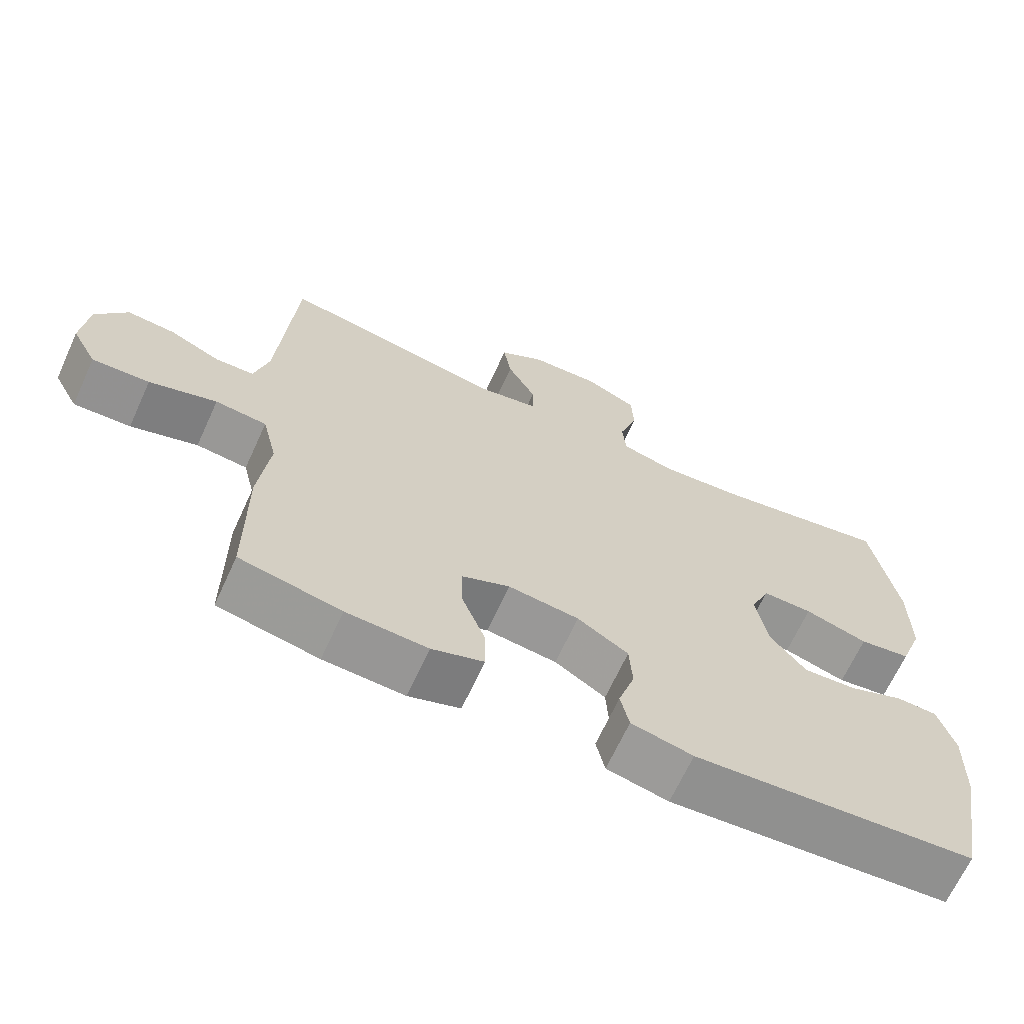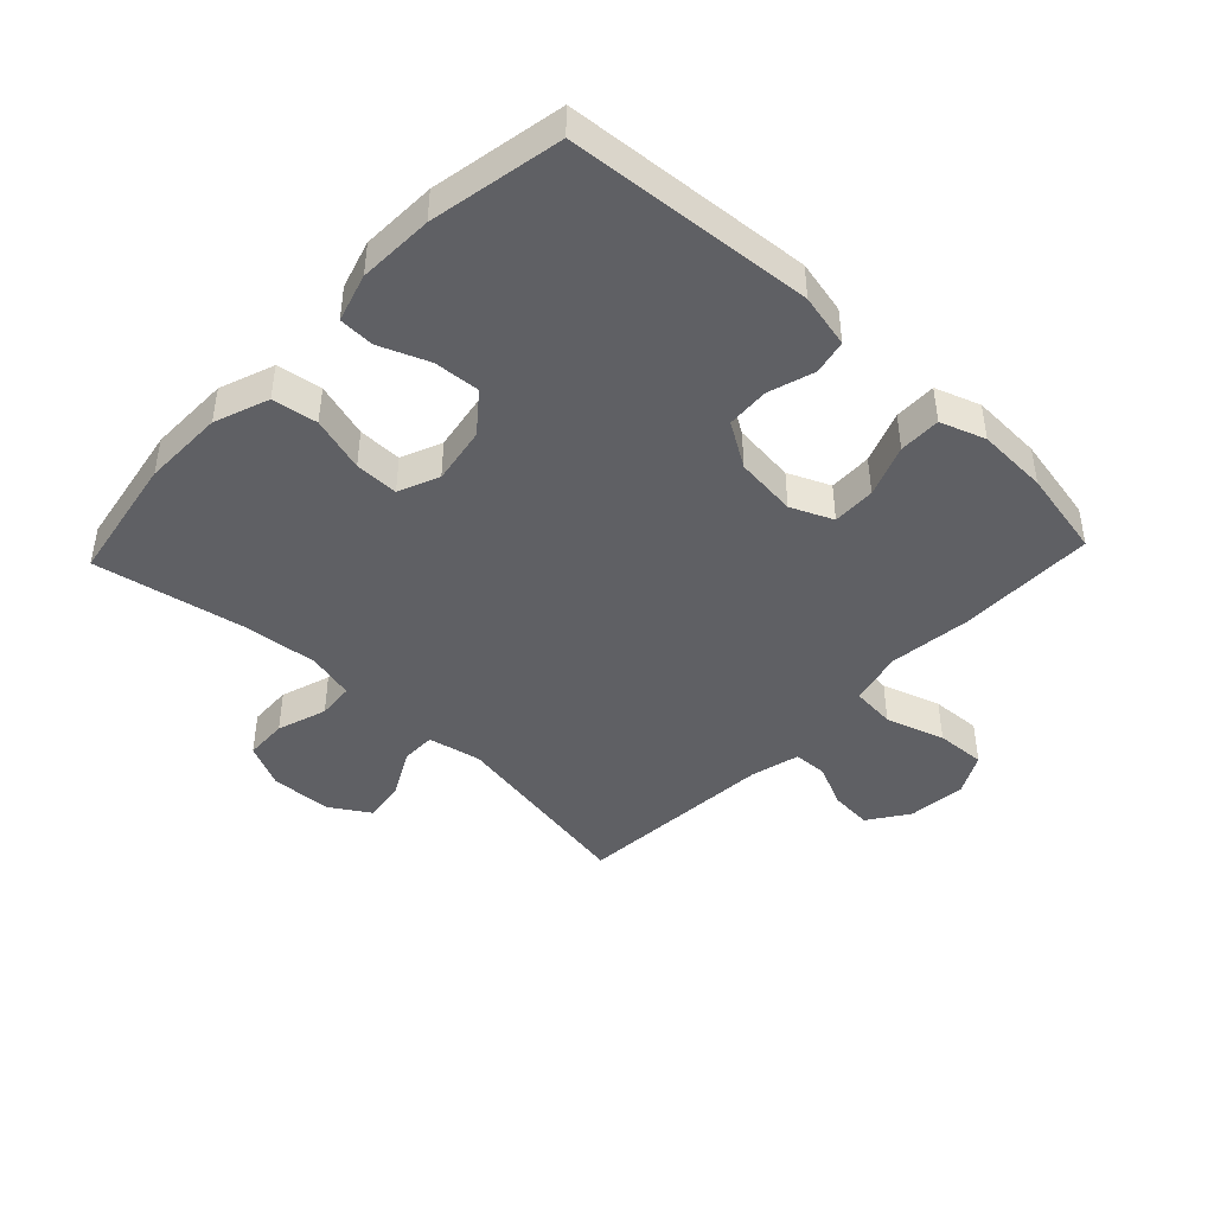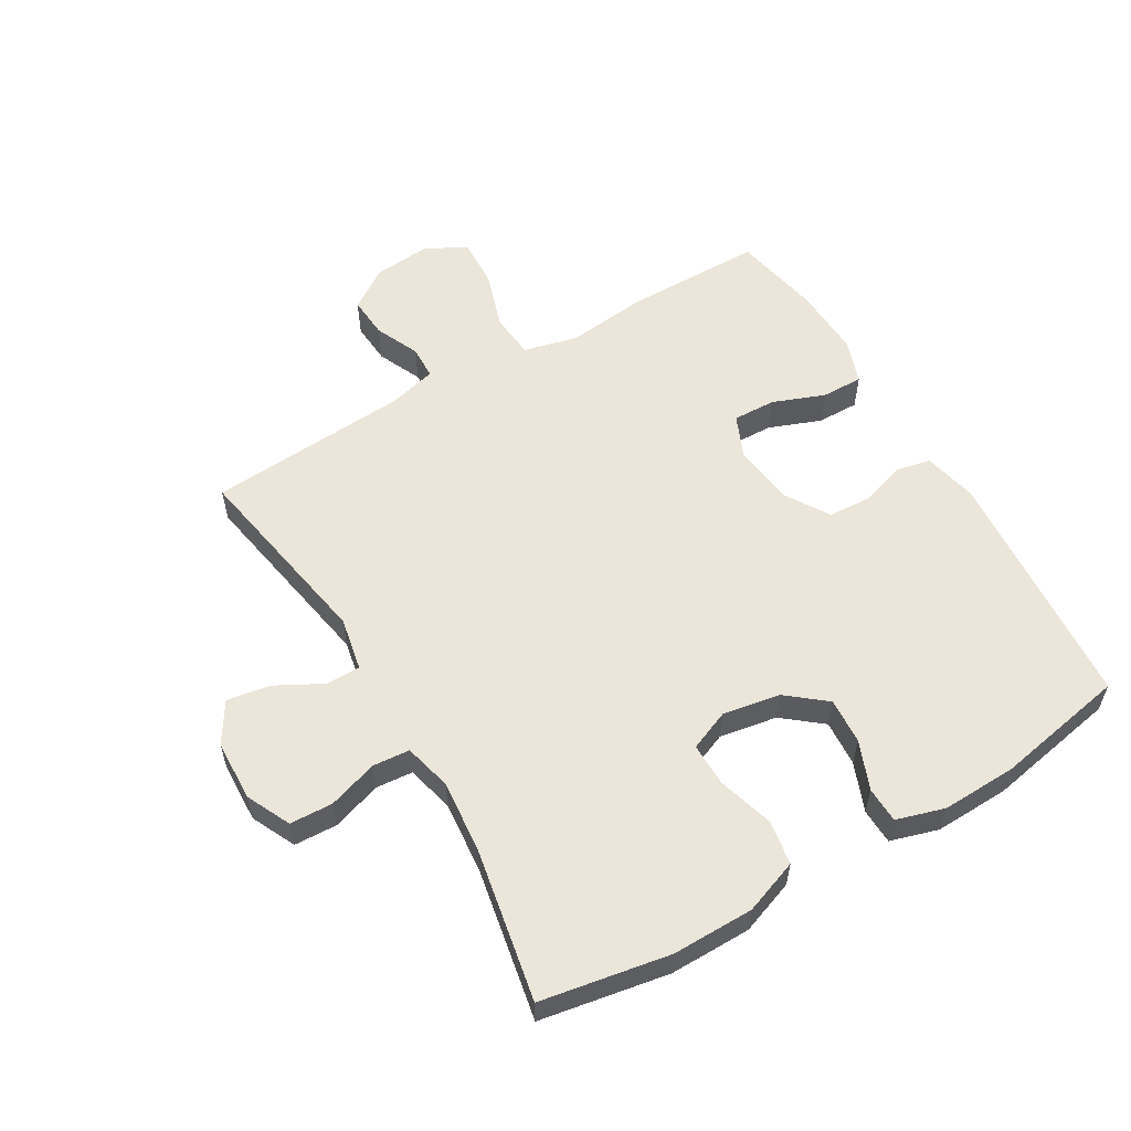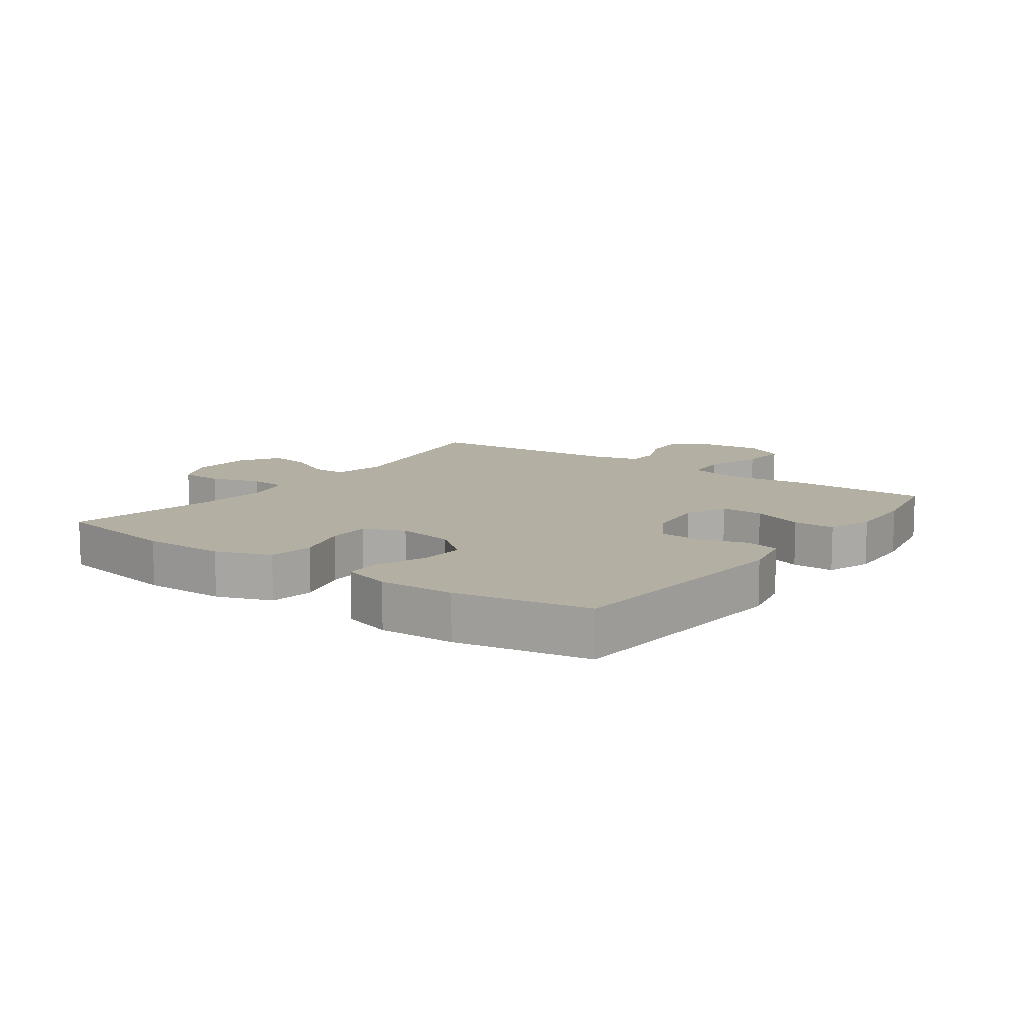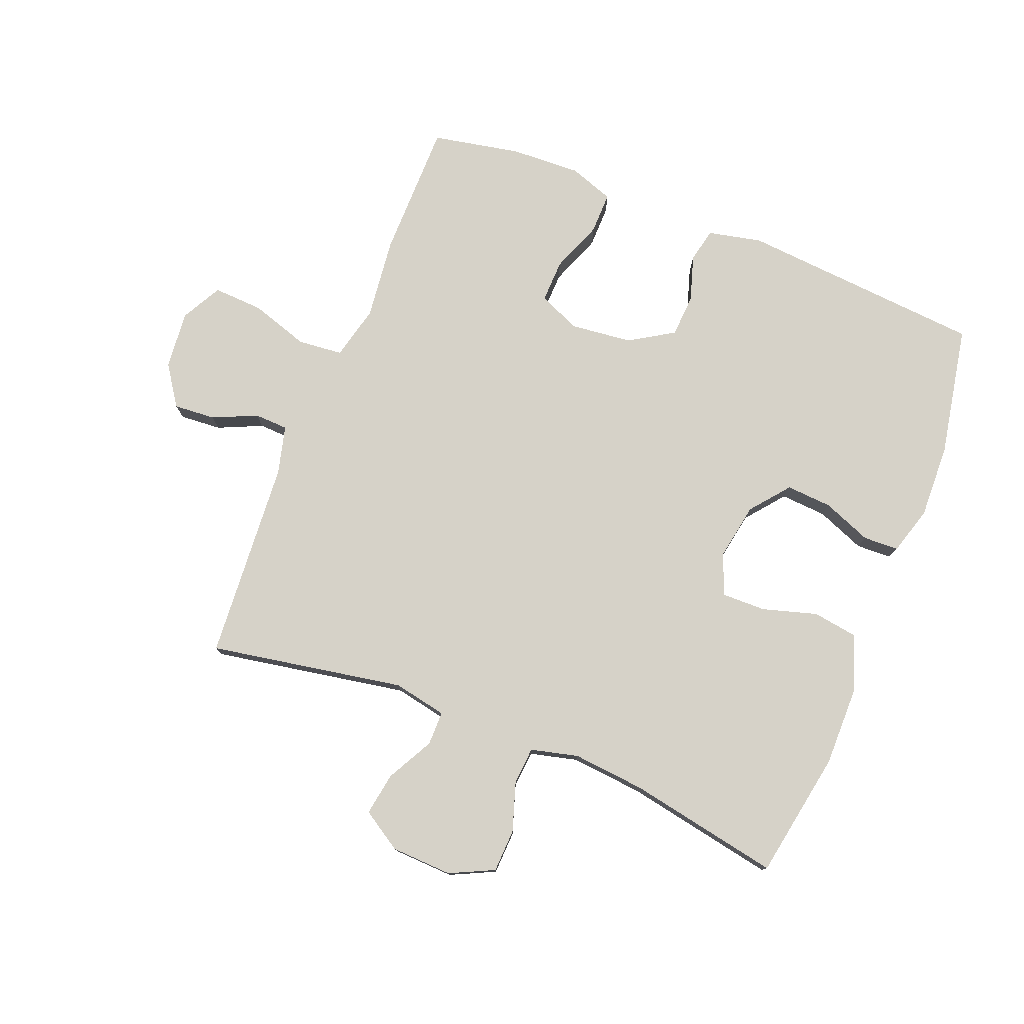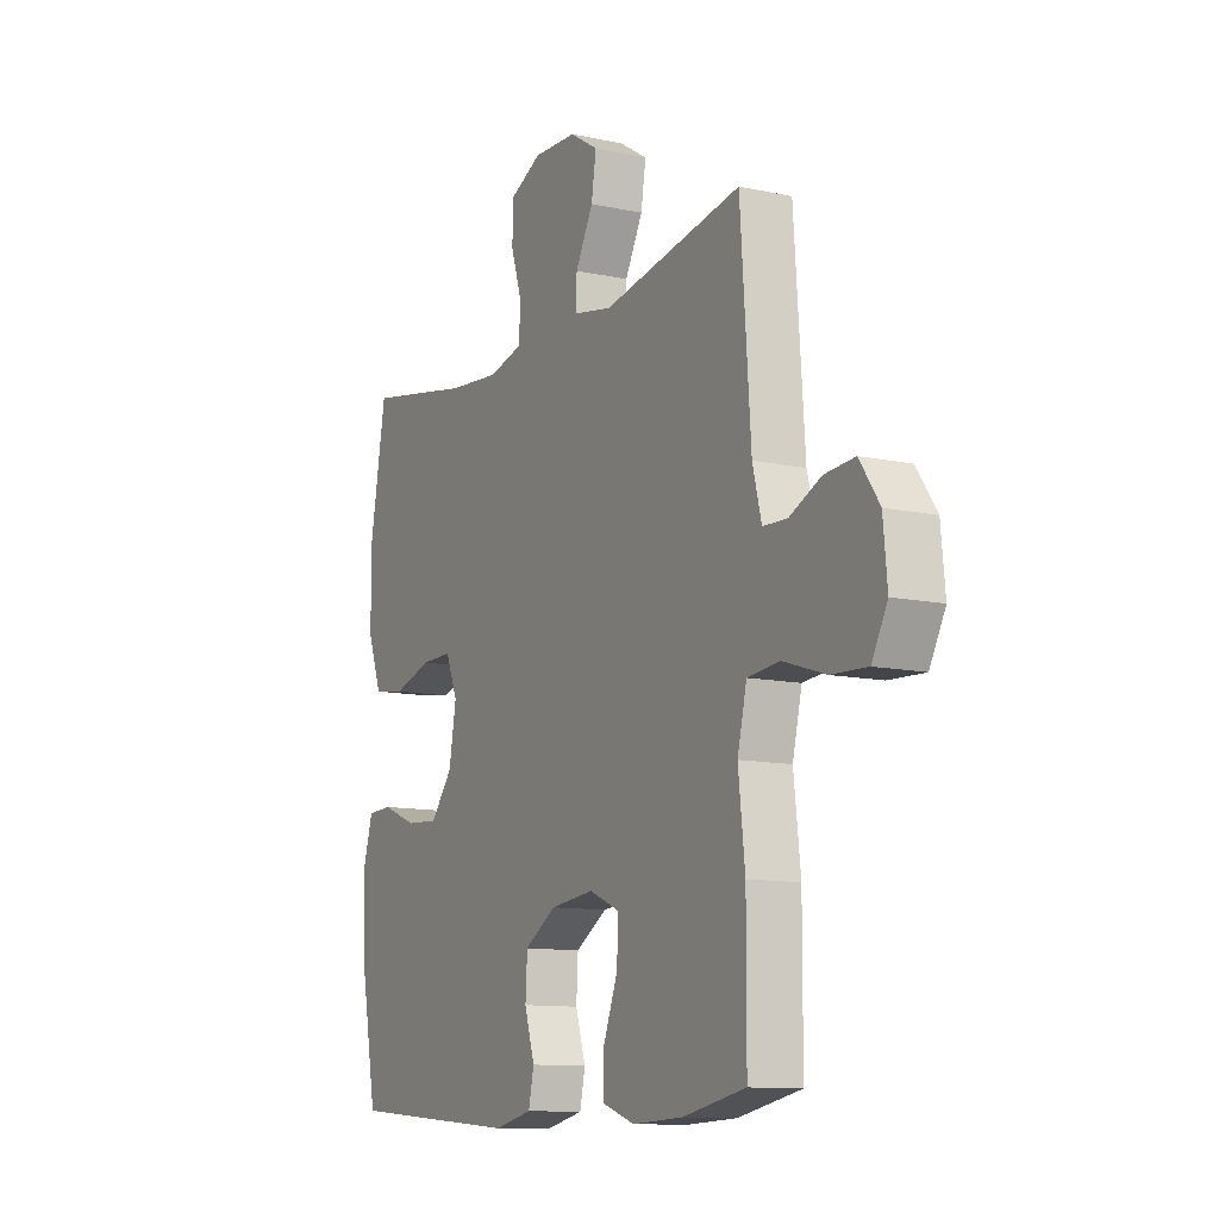
<metadata>
{"format":"obj","ext":"obj","renderer":"f3d","projection":"perspective","resolution":1024,"background":"white","views":[{"elev":-67.1,"azim":-24.6,"up":"+Z"},{"elev":-43.9,"azim":136.6,"up":"+Y"},{"elev":56.9,"azim":59.6,"up":"+Y"},{"elev":11.1,"azim":125.8,"up":"+Y"},{"elev":77.6,"azim":21.7,"up":"+Y"},{"elev":-11.4,"azim":-117.8,"up":"+Z"}]}
</metadata>
<code>
v -0.5 0.07 0.5
v -0.187 0.07 0.444
v -0.101 0.07 0.461
v -0.101 0.07 0.516
v -0.141 0.07 0.591
v -0.152 0.07 0.66
v -0.088 0.07 0.7
v 0.01 0.07 0.704
v 0.081 0.07 0.67
v 0.084 0.07 0.601
v 0.058 0.07 0.521
v 0.063 0.07 0.462
v 0.139 0.07 0.443
v 0.256 0.07 0.454
v 0.5 0.07 0.5
v 0.536 0.07 0.295
v 0.535 0.07 0.164
v 0.503 0.07 0.077
v 0.431 0.07 0.066
v 0.343 0.07 0.092
v 0.273 0.07 0.093
v 0.246 0.07 0.028
v 0.262 0.07 -0.064
v 0.312 0.07 -0.126
v 0.386 0.07 -0.121
v 0.464 0.07 -0.09
v 0.521 0.07 -0.092
v 0.544 0.07 -0.169
v 0.54 0.07 -0.289
v 0.5 0.07 -0.5
v 0.107 0.07 -0.531
v 0.021 0.07 -0.512
v 0.009 0.07 -0.457
v 0.032 0.07 -0.384
v 0.028 0.07 -0.315
v -0.043 0.07 -0.271
v -0.142 0.07 -0.26
v -0.209 0.07 -0.289
v -0.207 0.07 -0.358
v -0.175 0.07 -0.441
v -0.174 0.07 -0.508
v -0.246 0.07 -0.533
v -0.359 0.07 -0.528
v -0.5 0.07 -0.5
v -0.501 0.07 -0.28
v -0.486 0.07 -0.149
v -0.507 0.07 -0.062
v -0.579 0.07 -0.055
v -0.673 0.07 -0.085
v -0.753 0.07 -0.089
v -0.788 0.07 -0.024
v -0.779 0.07 0.07
v -0.735 0.07 0.134
v -0.668 0.07 0.129
v -0.597 0.07 0.097
v -0.543 0.07 0.099
v -0.523 0.07 0.177
v -0.5 0 0.5
v -0.187 0 0.444
v -0.101 0 0.461
v -0.101 0 0.516
v -0.141 0 0.591
v -0.152 0 0.66
v -0.088 0 0.7
v 0.01 0 0.704
v 0.081 0 0.67
v 0.084 0 0.601
v 0.058 0 0.521
v 0.063 0 0.462
v 0.139 0 0.443
v 0.256 0 0.454
v 0.5 0 0.5
v 0.536 0 0.295
v 0.535 0 0.164
v 0.503 0 0.077
v 0.431 0 0.066
v 0.343 0 0.092
v 0.273 0 0.093
v 0.246 0 0.028
v 0.262 0 -0.064
v 0.312 0 -0.126
v 0.386 0 -0.121
v 0.464 0 -0.09
v 0.521 0 -0.092
v 0.544 0 -0.169
v 0.54 0 -0.289
v 0.5 0 -0.5
v 0.107 0 -0.531
v 0.021 0 -0.512
v 0.009 0 -0.457
v 0.032 0 -0.384
v 0.028 0 -0.315
v -0.043 0 -0.271
v -0.142 0 -0.26
v -0.209 0 -0.289
v -0.207 0 -0.358
v -0.175 0 -0.441
v -0.174 0 -0.508
v -0.246 0 -0.533
v -0.359 0 -0.528
v -0.5 0 -0.5
v -0.501 0 -0.28
v -0.486 0 -0.149
v -0.507 0 -0.062
v -0.579 0 -0.055
v -0.673 0 -0.085
v -0.753 0 -0.089
v -0.788 0 -0.024
v -0.779 0 0.07
v -0.735 0 0.134
v -0.668 0 0.129
v -0.597 0 0.097
v -0.543 0 0.099
v -0.523 0 0.177
f 53 54 55
f 52 53 55
f 51 52 55
f 50 51 55
f 49 50 55
f 48 49 55
f 47 48 55 56
f 46 47 56 57
f 44 45 46
f 43 44 46
f 42 43 46
f 41 42 46
f 40 41 46
f 39 40 46
f 46 57 1
f 39 46 1
f 38 39 1
f 32 33 34
f 31 32 34
f 30 31 34
f 29 30 34
f 28 29 34
f 27 28 34
f 26 27 34
f 25 26 34
f 24 25 34 35
f 23 24 35 36
f 18 19 20
f 17 18 20
f 16 17 20
f 15 16 20
f 14 15 20
f 13 14 20 21
f 12 13 21 22
f 9 10 11
f 8 9 11
f 7 8 11
f 6 7 11
f 5 6 11
f 4 5 11
f 3 4 11 12
f 23 36 37
f 22 23 37
f 12 22 37
f 3 12 37
f 2 3 37
f 1 2 37 38
f 112 111 110
f 112 110 109
f 112 109 108
f 112 108 107
f 112 107 106
f 112 106 105
f 113 112 105 104
f 114 113 104 103
f 103 102 101
f 103 101 100
f 103 100 99
f 103 99 98
f 103 98 97
f 103 97 96
f 58 114 103
f 58 103 96
f 58 96 95
f 91 90 89
f 91 89 88
f 91 88 87
f 91 87 86
f 91 86 85
f 91 85 84
f 91 84 83
f 91 83 82
f 92 91 82 81
f 93 92 81 80
f 77 76 75
f 77 75 74
f 77 74 73
f 77 73 72
f 77 72 71
f 78 77 71 70
f 79 78 70 69
f 68 67 66
f 68 66 65
f 68 65 64
f 68 64 63
f 68 63 62
f 68 62 61
f 69 68 61 60
f 94 93 80
f 94 80 79
f 94 79 69
f 94 69 60
f 94 60 59
f 95 94 59 58
f 1 58 59 2
f 2 59 60 3
f 3 60 61 4
f 4 61 62 5
f 5 62 63 6
f 6 63 64 7
f 7 64 65 8
f 8 65 66 9
f 9 66 67 10
f 10 67 68 11
f 11 68 69 12
f 12 69 70 13
f 13 70 71 14
f 14 71 72 15
f 15 72 73 16
f 16 73 74 17
f 17 74 75 18
f 18 75 76 19
f 19 76 77 20
f 20 77 78 21
f 21 78 79 22
f 22 79 80 23
f 23 80 81 24
f 24 81 82 25
f 25 82 83 26
f 26 83 84 27
f 27 84 85 28
f 28 85 86 29
f 29 86 87 30
f 30 87 88 31
f 31 88 89 32
f 32 89 90 33
f 33 90 91 34
f 34 91 92 35
f 35 92 93 36
f 36 93 94 37
f 37 94 95 38
f 38 95 96 39
f 39 96 97 40
f 40 97 98 41
f 41 98 99 42
f 42 99 100 43
f 43 100 101 44
f 44 101 102 45
f 45 102 103 46
f 46 103 104 47
f 47 104 105 48
f 48 105 106 49
f 49 106 107 50
f 50 107 108 51
f 51 108 109 52
f 52 109 110 53
f 53 110 111 54
f 54 111 112 55
f 55 112 113 56
f 56 113 114 57
f 57 114 58 1

</code>
